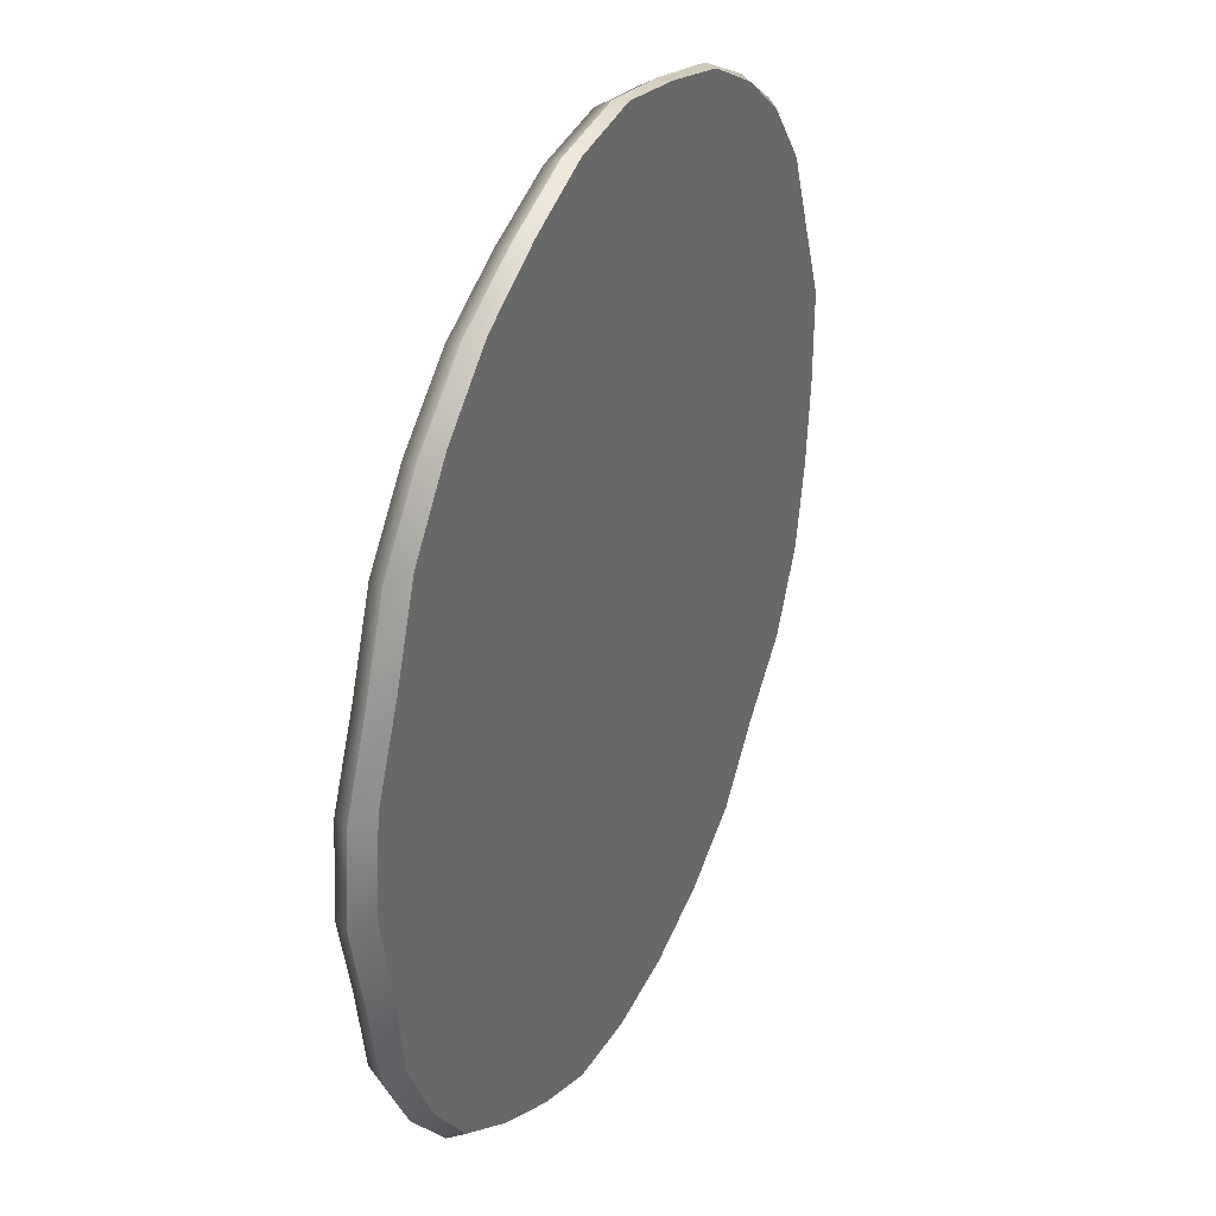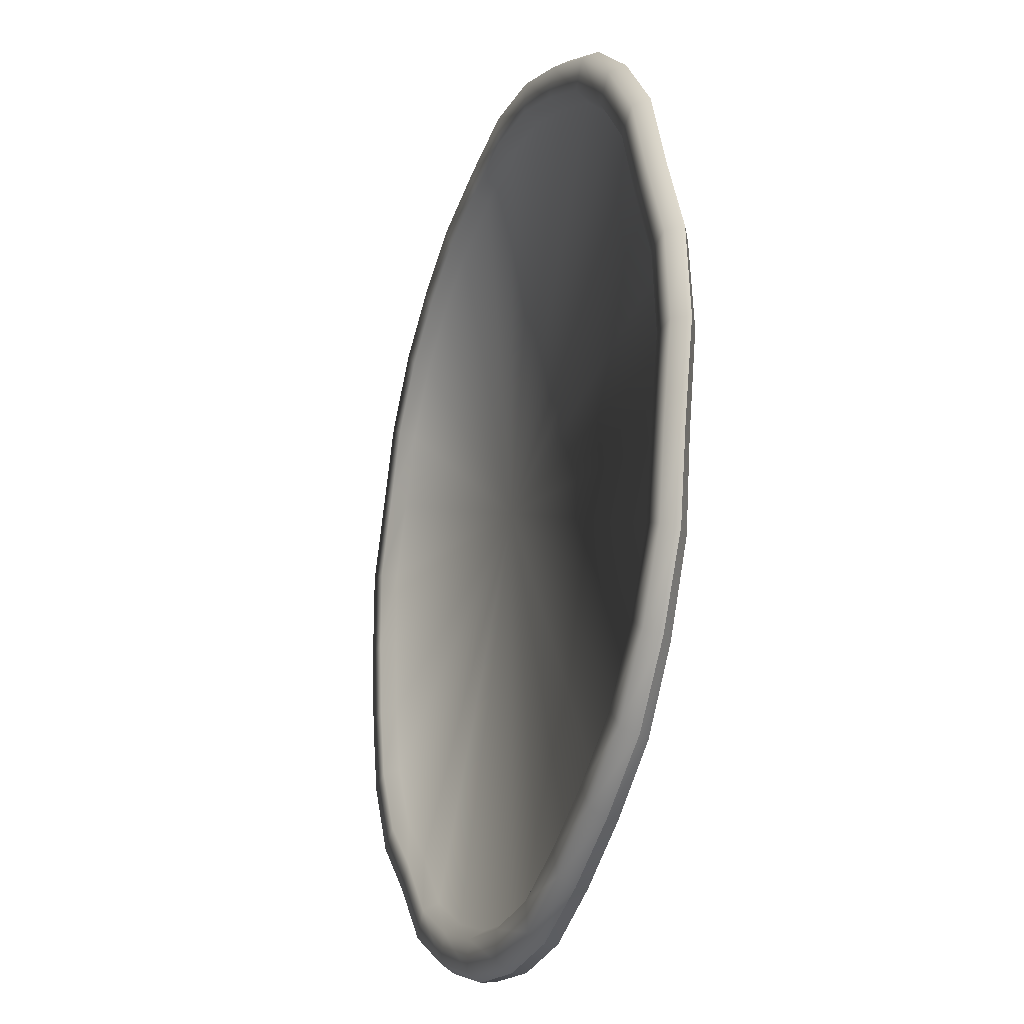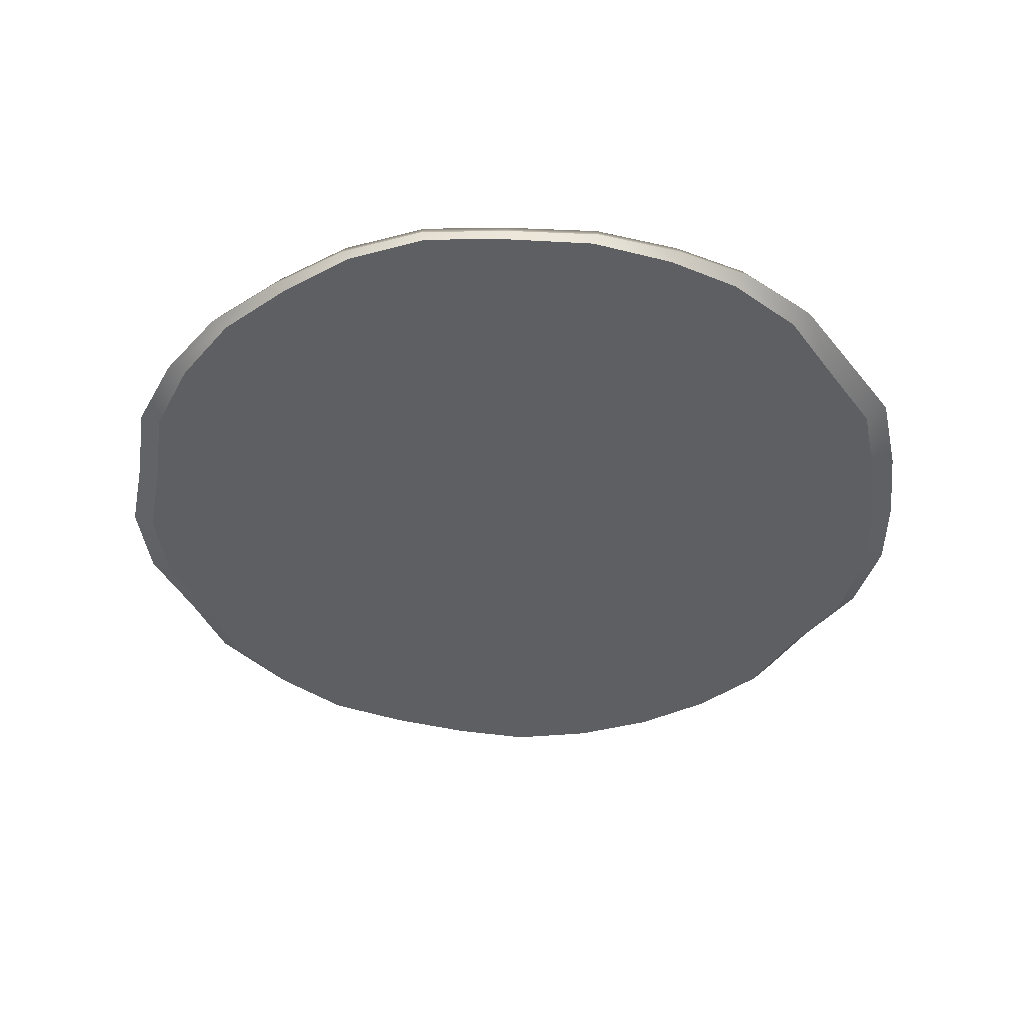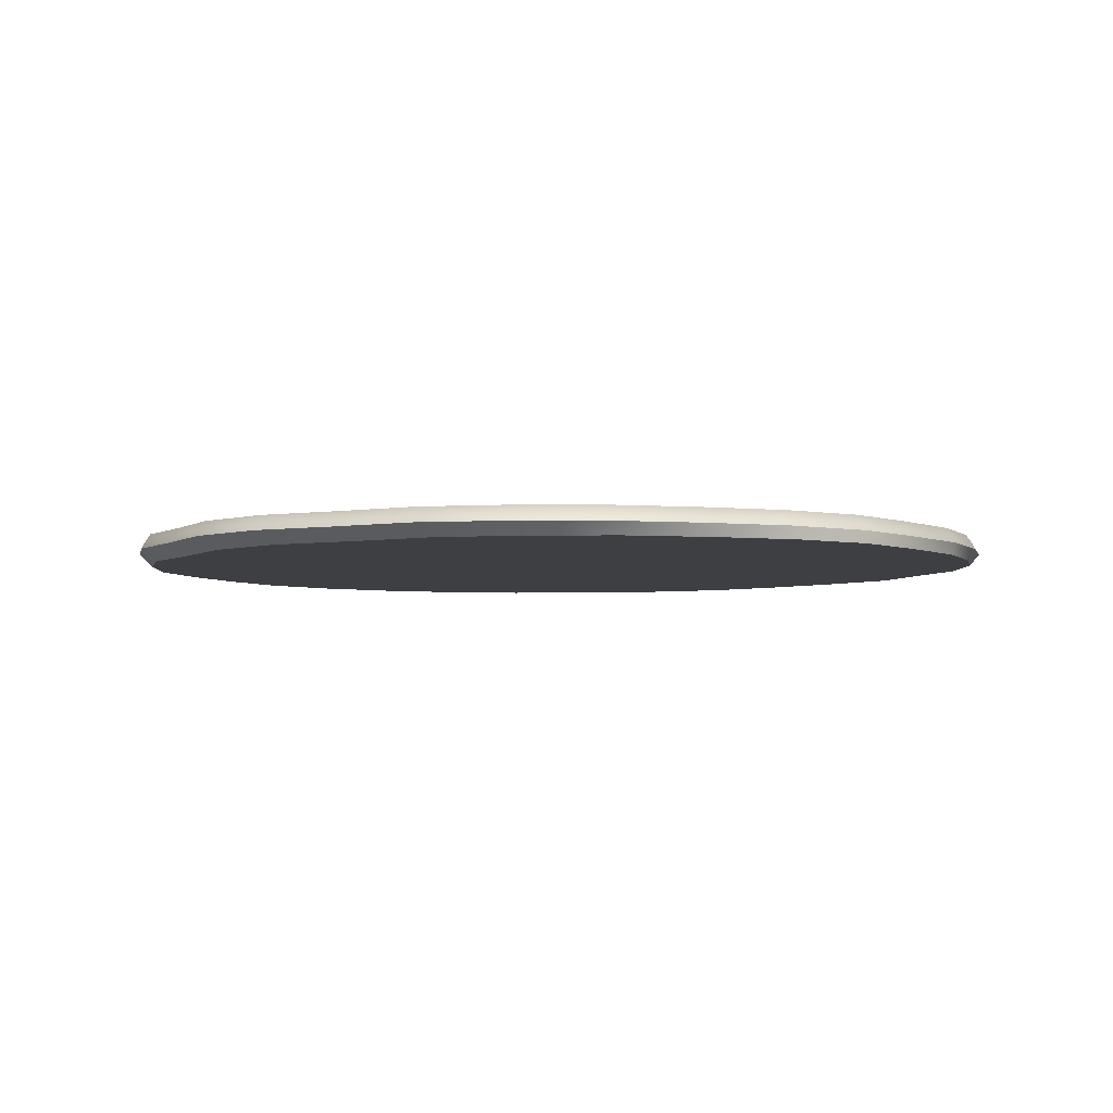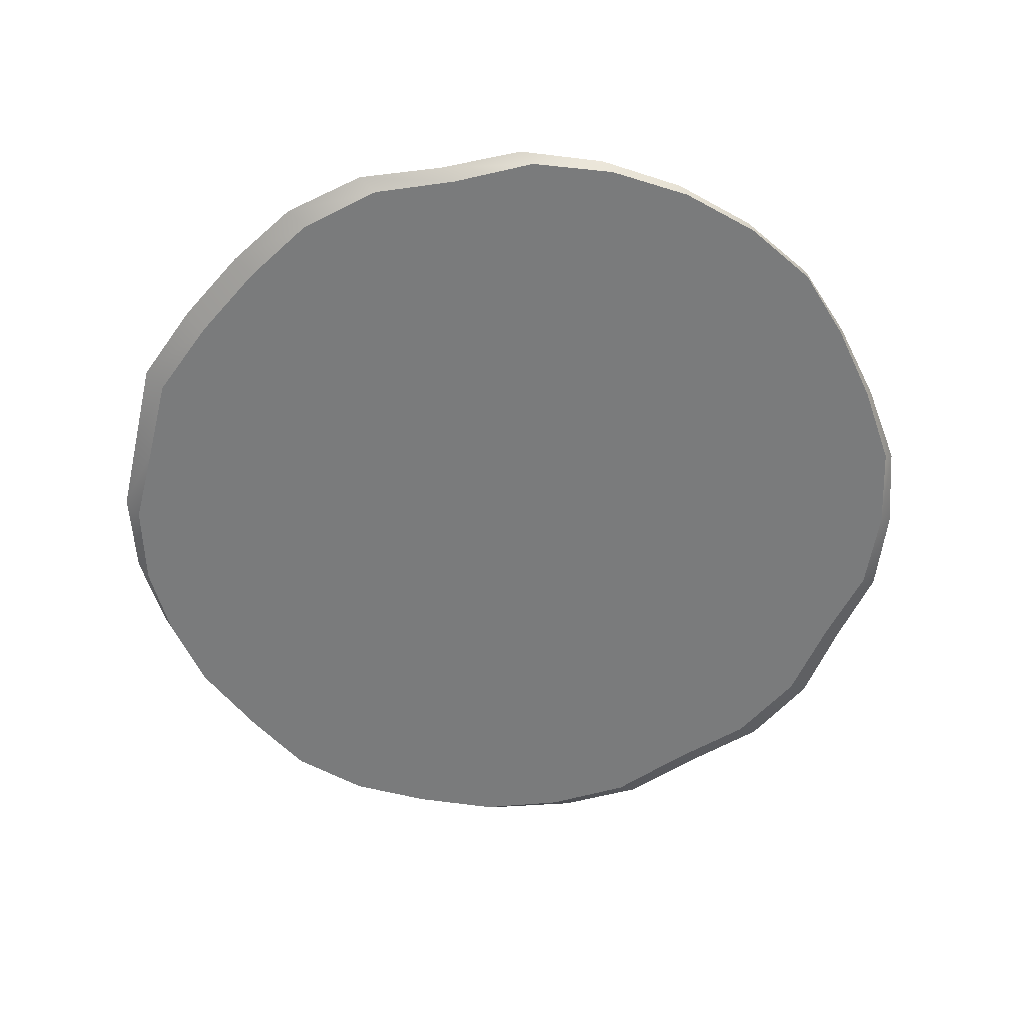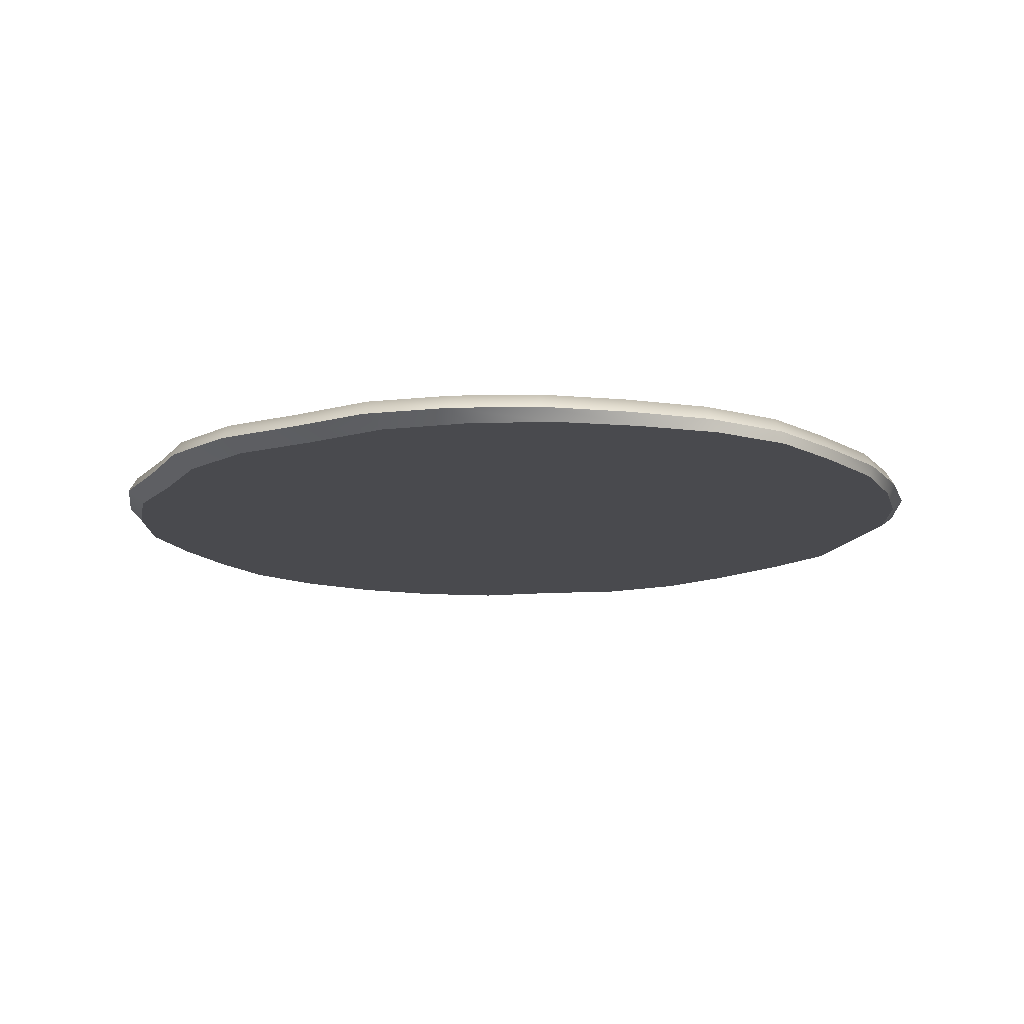
<metadata>
{"format":"obj","ext":"obj","renderer":"f3d","projection":"perspective","resolution":1024,"background":"white","views":[{"elev":34.4,"azim":-65.4,"up":"+Z"},{"elev":-22.4,"azim":-109.1,"up":"+Z"},{"elev":-40.5,"azim":12.3,"up":"+Y"},{"elev":-4.3,"azim":-39.2,"up":"+Y"},{"elev":-58.3,"azim":144.6,"up":"+Y"},{"elev":-13.4,"azim":-36.8,"up":"+Y"}]}
</metadata>
<code>
g Cylinder_4
v 0.09687 -0.02381 0.03519
v 14.06 -0.02381 -0.05606
v 13.78 -0.02381 -2.982
v 13.23 -0.02381 -5.705
v 11.9 -0.02381 -8.298
v 9.816 -0.02381 -10.28
v 7.931 -0.02381 -12.44
v 5.448 -0.02381 -13.82
v 2.756 -0.02381 -14.68
v -0.04096 -0.02381 -14.96
v -2.833 -0.02381 -14.68
v -5.308 -0.02381 -13.62
v -7.767 -0.02381 -12.24
v -10.11 -0.02381 -10.57
v -11.86 -0.02381 -8.298
v -13.14 -0.02381 -5.705
v -13.55 -0.02381 -2.891
v -14.14 -0.02381 0.03519
v -13.82 -0.02381 2.962
v -12.66 -0.02381 5.574
v -11.61 -0.02381 8.369
v -9.817 -0.02381 10.64
v -7.644 -0.02381 12.51
v -5.078 -0.02381 13.79
v -2.515 -0.02381 14.75
v 0.2472 -0.02381 15.04
v 2.912 -0.02381 14.47
v 5.772 -0.02381 13.65
v 8.209 -0.02381 12.26
v 10.22 -0.02381 10.64
v 11.97 -0.02381 8.369
v 13 -0.02381 5.684
v 14.07 -0.02381 2.962
v 14.84 0.3856 -0.05606
v 14.56 0.3856 -2.982
v 13.98 0.3856 -5.705
v 12.59 0.3856 -8.298
v 10.43 0.3856 -10.28
v 8.451 0.3856 -12.44
v 5.858 0.3856 -13.82
v 3.044 0.3856 -14.68
v 0.1178 0.3856 -14.96
v -2.809 0.3856 -14.68
v -5.421 0.3856 -13.62
v -8.014 0.3856 -12.24
v -10.49 0.3856 -10.57
v -12.35 0.3856 -8.298
v -13.74 0.3856 -5.705
v -14.23 0.3856 -2.891
v -14.88 0.3856 0.03519
v -14.59 0.3856 2.962
v -13.44 0.3856 5.574
v -12.35 0.3856 8.369
v -10.49 0.3856 10.64
v -8.216 0.3856 12.51
v -5.522 0.3856 13.79
v -2.809 0.3856 14.75
v 0.1178 0.3856 15.04
v 2.953 0.3856 14.47
v 5.981 0.3856 13.65
v 8.575 0.3856 12.26
v 10.72 0.3856 10.64
v 12.59 0.3856 8.369
v 13.7 0.3856 5.684
v 14.83 0.3856 2.962
v 0.1178 0.3856 0.03519
v 14.54 0.8856 -0.05606
v 14.26 0.8856 -2.924
v 13.7 0.8856 -5.59
v 12.34 0.8856 -8.131
v 10.22 0.8856 -10.07
v 8.284 0.8856 -12.19
v 5.743 0.8856 -13.54
v 2.985 0.8856 -14.38
v 0.1178 0.8856 -14.66
v -2.75 0.8856 -14.38
v -5.305 0.8856 -13.34
v -7.847 0.8856 -11.98
v -10.28 0.8856 -10.36
v -12.1 0.8856 -8.131
v -13.46 0.8856 -5.59
v -13.93 0.8856 -2.832
v -14.58 0.8856 0.03519
v -14.3 0.8856 2.903
v -13.16 0.8856 5.458
v -12.1 0.8856 8.201
v -10.28 0.8856 10.43
v -8.048 0.8856 12.26
v -5.406 0.8856 13.51
v -2.75 0.8856 14.45
v 0.1178 0.8856 14.73
v 2.894 0.8856 14.18
v 5.866 0.8856 13.37
v 8.407 0.8856 12.01
v 10.51 0.8856 10.43
v 12.34 0.8856 8.201
v 13.42 0.8856 5.569
v 14.53 0.8856 2.903
v 13.54 0.8856 -0.05606
v 13.27 0.8856 -2.728
v 12.77 0.8856 -5.205
v 11.5 0.8856 -7.573
v 9.508 0.8856 -9.355
v 7.726 0.8856 -11.35
v 5.358 0.8856 -12.62
v 2.789 0.8856 -13.4
v 0.1178 0.8856 -13.66
v -2.554 0.8856 -13.4
v -4.921 0.8856 -12.41
v -7.288 0.8856 -11.15
v -9.565 0.8856 -9.648
v -11.27 0.8856 -7.573
v -12.53 0.8856 -5.205
v -12.95 0.8856 -2.636
v -13.58 0.8856 0.03519
v -13.31 0.8856 2.707
v -12.23 0.8856 5.074
v -11.27 0.8856 7.643
v -9.565 0.8856 9.718
v -7.49 0.8856 11.42
v -5.022 0.8856 12.59
v -2.554 0.8856 13.47
v 0.1178 0.8856 13.73
v 2.698 0.8856 13.19
v 5.481 0.8856 12.44
v 7.849 0.8856 11.17
v 9.801 0.8856 9.718
v 11.5 0.8856 7.643
v 12.5 0.8856 5.184
v 13.55 0.8856 2.707
v 13.24 0.3856 -0.05606
v 12.98 0.3856 -2.669
v 12.49 0.3856 -5.09
v 11.25 0.3856 -7.405
v 9.294 0.3856 -9.142
v 7.558 0.3856 -11.1
v 5.243 0.3856 -12.34
v 2.73 0.3856 -13.1
v 0.1178 0.3856 -13.36
v -2.495 0.3856 -13.1
v -4.805 0.3856 -12.14
v -7.121 0.3856 -10.9
v -9.352 0.3856 -9.435
v -11.02 0.3856 -7.405
v -12.26 0.3856 -5.09
v -12.65 0.3856 -2.578
v -13.27 0.3856 0.03519
v -13.02 0.3856 2.648
v -11.95 0.3856 4.958
v -11.02 0.3856 7.476
v -9.352 0.3856 9.505
v -7.323 0.3856 11.17
v -4.906 0.3856 12.31
v -2.495 0.3856 13.17
v 0.1178 0.3856 13.43
v 2.639 0.3856 12.9
v 5.366 0.3856 12.16
v 7.681 0.3856 10.92
v 9.588 0.3856 9.505
v 11.25 0.3856 7.476
v 12.22 0.3856 5.069
v 13.25 0.3856 2.648
f 3 2 1
f 4 3 1
f 5 4 1
f 6 5 1
f 7 6 1
f 8 7 1
f 9 8 1
f 10 9 1
f 11 10 1
f 12 11 1
f 13 12 1
f 14 13 1
f 15 14 1
f 16 15 1
f 17 16 1
f 18 17 1
f 19 18 1
f 20 19 1
f 21 20 1
f 22 21 1
f 23 22 1
f 24 23 1
f 25 24 1
f 26 25 1
f 27 26 1
f 28 27 1
f 29 28 1
f 30 29 1
f 31 30 1
f 32 31 1
f 33 32 1
f 2 33 1
f 34 2 3
f 35 3 4
f 36 4 5
f 37 5 6
f 38 6 7
f 39 7 8
f 40 8 9
f 41 9 10
f 42 10 11
f 43 11 12
f 44 12 13
f 45 13 14
f 46 14 15
f 47 15 16
f 48 16 17
f 49 17 18
f 50 18 19
f 51 19 20
f 52 20 21
f 53 21 22
f 54 22 23
f 55 23 24
f 56 24 25
f 57 25 26
f 58 26 27
f 59 27 28
f 60 28 29
f 61 29 30
f 62 30 31
f 63 31 32
f 64 32 33
f 65 33 2
f 34 3 35
f 35 4 36
f 36 5 37
f 37 6 38
f 38 7 39
f 39 8 40
f 40 9 41
f 41 10 42
f 42 11 43
f 43 12 44
f 44 13 45
f 45 14 46
f 46 15 47
f 47 16 48
f 48 17 49
f 49 18 50
f 50 19 51
f 51 20 52
f 52 21 53
f 53 22 54
f 54 23 55
f 55 24 56
f 56 25 57
f 57 26 58
f 58 27 59
f 59 28 60
f 60 29 61
f 61 30 62
f 62 31 63
f 63 32 64
f 64 33 65
f 65 2 34
f 66 131 132
f 66 132 133
f 66 133 134
f 66 134 135
f 66 135 136
f 66 136 137
f 66 137 138
f 66 138 139
f 66 139 140
f 66 140 141
f 66 141 142
f 66 142 143
f 66 143 144
f 66 144 145
f 66 145 146
f 66 146 147
f 66 147 148
f 66 148 149
f 66 149 150
f 66 150 151
f 66 151 152
f 66 152 153
f 66 153 154
f 66 154 155
f 66 155 156
f 66 156 157
f 66 157 158
f 66 158 159
f 66 159 160
f 66 160 161
f 66 161 162
f 66 162 131
f 34 35 67
f 67 35 68
f 65 34 98
f 98 34 67
f 35 36 68
f 68 36 69
f 36 37 69
f 69 37 70
f 37 38 70
f 70 38 71
f 38 39 71
f 71 39 72
f 39 40 72
f 72 40 73
f 40 41 73
f 73 41 74
f 41 42 74
f 74 42 75
f 42 43 75
f 75 43 76
f 43 44 76
f 76 44 77
f 44 45 77
f 77 45 78
f 45 46 78
f 78 46 79
f 46 47 79
f 79 47 80
f 47 48 80
f 80 48 81
f 48 49 81
f 81 49 82
f 49 50 82
f 82 50 83
f 50 51 83
f 83 51 84
f 51 52 84
f 84 52 85
f 52 53 85
f 85 53 86
f 53 54 86
f 86 54 87
f 54 55 87
f 87 55 88
f 55 56 88
f 88 56 89
f 56 57 89
f 89 57 90
f 57 58 90
f 90 58 91
f 58 59 91
f 91 59 92
f 59 60 92
f 92 60 93
f 60 61 93
f 93 61 94
f 61 62 94
f 94 62 95
f 62 63 95
f 95 63 96
f 63 64 96
f 96 64 97
f 64 65 97
f 97 65 98
f 67 68 99
f 99 68 100
f 98 67 130
f 130 67 99
f 68 69 100
f 100 69 101
f 69 70 101
f 101 70 102
f 70 71 102
f 102 71 103
f 71 72 103
f 103 72 104
f 72 73 104
f 104 73 105
f 73 74 105
f 105 74 106
f 74 75 106
f 106 75 107
f 75 76 107
f 107 76 108
f 76 77 108
f 108 77 109
f 77 78 109
f 109 78 110
f 78 79 110
f 110 79 111
f 79 80 111
f 111 80 112
f 80 81 112
f 112 81 113
f 81 82 113
f 113 82 114
f 82 83 114
f 114 83 115
f 83 84 115
f 115 84 116
f 84 85 116
f 116 85 117
f 85 86 117
f 117 86 118
f 86 87 118
f 118 87 119
f 87 88 119
f 119 88 120
f 88 89 120
f 120 89 121
f 89 90 121
f 121 90 122
f 90 91 122
f 122 91 123
f 91 92 123
f 123 92 124
f 92 93 124
f 124 93 125
f 93 94 125
f 125 94 126
f 94 95 126
f 126 95 127
f 95 96 127
f 127 96 128
f 96 97 128
f 128 97 129
f 97 98 129
f 129 98 130
f 99 100 131
f 131 100 132
f 130 99 162
f 162 99 131
f 100 101 132
f 132 101 133
f 101 102 133
f 133 102 134
f 102 103 134
f 134 103 135
f 103 104 135
f 135 104 136
f 104 105 136
f 136 105 137
f 105 106 137
f 137 106 138
f 106 107 138
f 138 107 139
f 107 108 139
f 139 108 140
f 108 109 140
f 140 109 141
f 109 110 141
f 141 110 142
f 110 111 142
f 142 111 143
f 111 112 143
f 143 112 144
f 112 113 144
f 144 113 145
f 113 114 145
f 145 114 146
f 114 115 146
f 146 115 147
f 115 116 147
f 147 116 148
f 116 117 148
f 148 117 149
f 117 118 149
f 149 118 150
f 118 119 150
f 150 119 151
f 119 120 151
f 151 120 152
f 120 121 152
f 152 121 153
f 121 122 153
f 153 122 154
f 122 123 154
f 154 123 155
f 123 124 155
f 155 124 156
f 124 125 156
f 156 125 157
f 125 126 157
f 157 126 158
f 126 127 158
f 158 127 159
f 127 128 159
f 159 128 160
f 128 129 160
f 160 129 161
f 129 130 161
f 161 130 162

</code>
